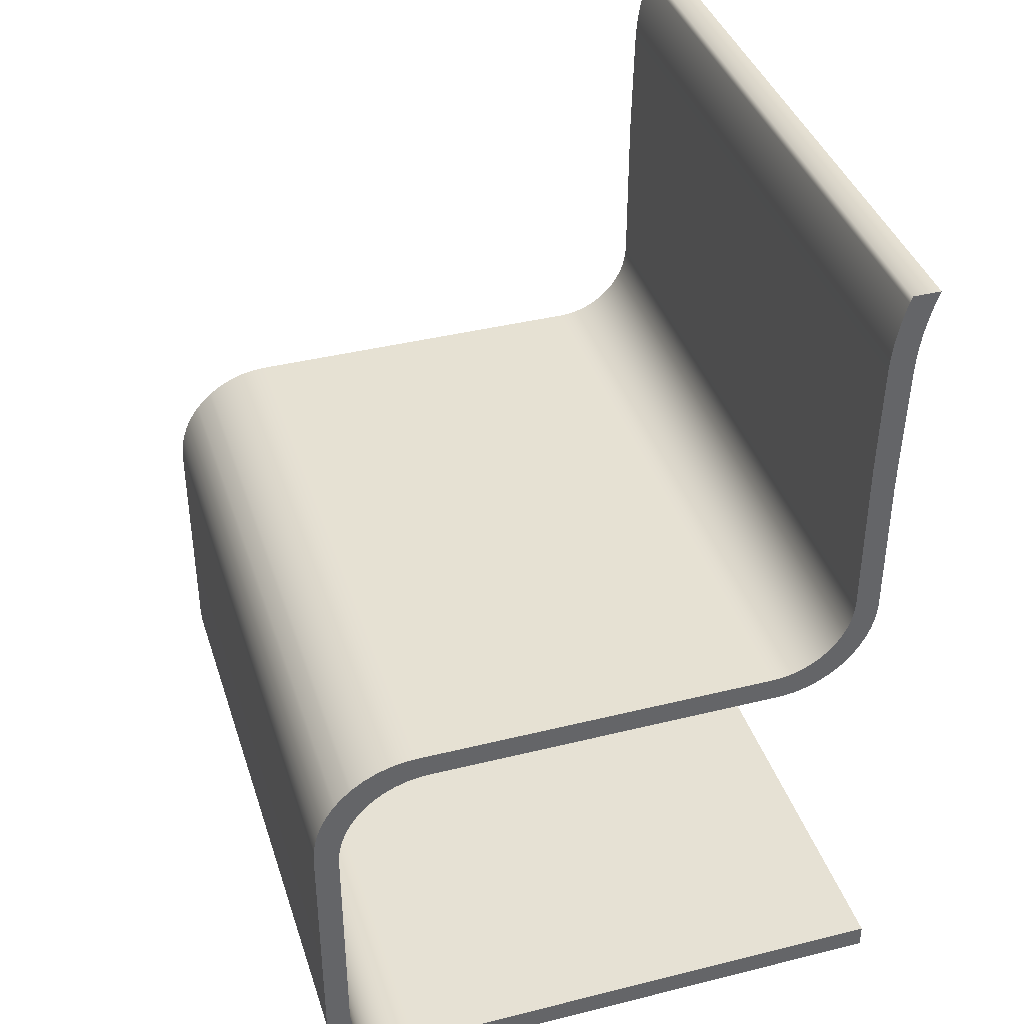
<metadata>
{"format":"obj","ext":"obj","renderer":"f3d","projection":"perspective","resolution":1024,"background":"white","views":[{"elev":39.1,"azim":-107.3,"up":"+Y"}]}
</metadata>
<code>
v 0.2653 0.3653 0.2067
v -0.2653 0.3653 0.2286
v 0.2653 0.3653 0.2286
v -0.2653 0.3653 0.2067
v 0.2653 0.3599 0.2266
v 0.2653 0.3602 0.205
v -0.2653 0.3602 0.205
v -0.2653 0.3599 0.2266
v 0.2653 0.3544 0.2248
v 0.2653 0.355 0.2033
v -0.2653 0.355 0.2033
v -0.2653 0.3544 0.2248
v 0.2653 0.3489 0.2232
v 0.2653 0.3497 0.2019
v -0.2653 0.3497 0.2019
v -0.2653 0.3489 0.2232
v 0.2653 0.3434 0.2217
v 0.2653 0.3445 0.2005
v -0.2653 0.3445 0.2005
v -0.2653 0.3434 0.2217
v 0.2653 0.3378 0.2204
v 0.2653 0.3392 0.1993
v -0.2653 0.3392 0.1993
v -0.2653 0.3378 0.2204
v 0.2653 0.3321 0.2192
v 0.2653 0.3338 0.1983
v -0.2653 0.3338 0.1983
v -0.2653 0.3321 0.2192
v 0.2653 0.3265 0.2182
v 0.2653 0.3285 0.1974
v -0.2653 0.3285 0.1974
v -0.2653 0.3265 0.2182
v 0.2653 0.3208 0.2173
v 0.2653 0.3231 0.1966
v -0.2653 0.3231 0.1966
v -0.2653 0.3208 0.2173
v 0.2653 0.315 0.2166
v 0.2653 0.3177 0.196
v -0.2653 0.3177 0.196
v -0.2653 0.315 0.2166
v 0.2653 0.3093 0.2161
v 0.2653 0.3122 0.1955
v -0.2653 0.3122 0.1955
v -0.2653 0.3093 0.2161
v 0.2653 0.3036 0.2157
v 0.2653 0.3068 0.1952
v -0.2653 0.3068 0.1952
v -0.2653 0.3036 0.2157
v 0.2653 0.2978 0.2154
v 0.2653 0.3014 0.195
v -0.2653 0.3014 0.195
v -0.2653 0.2978 0.2154
v 0.2653 0.1976 0.2128
v 0.2653 0.2159 0.1932
v -0.2653 0.2159 0.1932
v -0.2653 0.1976 0.2128
v 0.2653 0.07766 0.2128
v 0.2653 0.08602 0.1932
v -0.2653 0.08602 0.1932
v -0.2653 0.07766 0.2128
v -0.2653 0.07766 0.1927
v 0.2653 0.06726 0.2117
v 0.2653 0.07766 0.1927
v -0.2653 0.06943 0.191
v -0.2653 0.06726 0.2117
v 0.2653 0.06943 0.191
v 0.2653 0.05711 0.2092
v 0.2653 0.06149 0.1883
v -0.2653 0.06149 0.1883
v -0.2653 0.05711 0.2092
v 0.2653 0.04737 0.2054
v 0.2653 0.05397 0.1846
v -0.2653 0.05397 0.1846
v -0.2653 0.04737 0.2054
v 0.2653 0.03822 0.2004
v 0.2653 0.047 0.18
v -0.2653 0.047 0.18
v -0.2653 0.03822 0.2004
v 0.2653 0.04069 0.1744
v -0.2653 0.04069 0.1744
v 0.2653 0.02983 0.1941
v 0.2653 0.03516 0.1681
v -0.2653 0.03516 0.1681
v -0.2653 0.02983 0.1941
v 0.2653 0.0305 0.1612
v -0.2653 0.0305 0.1612
v 0.2653 0.02888 0.1932
v -0.2653 0.02888 0.1932
v 0.2653 0.0268 0.1536
v -0.2653 0.0268 0.1536
v 0.2653 0.02233 0.1869
v 0.2653 0.0241 0.1457
v -0.2653 0.0241 0.1457
v -0.2653 0.02233 0.1869
v 0.2653 0.02246 0.1375
v -0.2653 0.02246 0.1375
v -0.2653 0.02192 0.1863
v 0.2653 0.02192 0.1863
v -0.2653 0.02192 0.1291
v 0.2653 0.02192 0.1291
v -0.2653 0.01587 0.1786
v -0.2653 0.02192 -0.1598
v 0.2653 0.02192 -0.1598
v 0.2653 0.01587 0.1786
v -0.2653 0.0189 -0.1815
v -0.2653 0.02111 -0.1707
v 0.2653 0.02111 -0.1707
v -0.2653 0.01056 0.1696
v 0.2653 0.0189 -0.1815
v -0.2653 0.01531 -0.1919
v 0.2653 0.01056 0.1696
v 0.2653 0.01531 -0.1919
v -0.2653 0.006482 0.16
v -0.2653 0.01042 -0.2017
v 0.2653 0.01042 -0.2017
v 0.2653 0.006482 0.16
v -0.2653 0.003719 0.1499
v -0.2653 0.004289 -0.2109
v 0.2653 0.004289 -0.2109
v 0.2653 0.003719 0.1499
v -0.2653 0.002317 0.1396
v 0.2653 0.002302 -0.2131
v 0.2653 0.002317 0.1396
v -0.2653 0.002302 -0.2131
v 0.2653 0.002302 -0.15
v -0.2653 0.002302 0.1291
v 0.2653 0.002302 0.1291
v -0.2653 0.002302 -0.15
v 0.2653 -0.00297 -0.2191
v 0.2653 0.001667 -0.1598
v -0.2653 0.001667 -0.1598
v -0.2653 -0.00297 -0.2191
v 0.2653 -0.000232 -0.1693
v -0.2653 -0.000232 -0.1693
v -0.2653 -0.00897 -0.2244
v 0.2653 -0.003357 -0.1785
v 0.2653 -0.00897 -0.2244
v -0.2653 -0.007659 -0.1872
v -0.2653 -0.003357 -0.1785
v 0.2653 -0.007659 -0.1872
v -0.2653 -0.01123 -0.2264
v 0.2653 -0.01123 -0.2264
v -0.2653 -0.01306 -0.1953
v 0.2653 -0.01306 -0.1953
v -0.2653 -0.02036 -0.2325
v -0.2653 -0.01948 -0.2026
v 0.2653 -0.01948 -0.2026
v 0.2653 -0.02036 -0.2325
v -0.2653 -0.03021 -0.2374
v -0.2653 -0.02679 -0.209
v 0.2653 -0.02679 -0.209
v 0.2653 -0.03021 -0.2374
v -0.2653 -0.04061 -0.241
v -0.2653 -0.03487 -0.2144
v 0.2653 -0.03487 -0.2144
v 0.2653 -0.04061 -0.241
v -0.2653 -0.05138 -0.2432
v -0.2653 -0.0436 -0.2187
v 0.2653 -0.0436 -0.2187
v 0.2653 -0.05138 -0.2432
v -0.2653 -0.06235 -0.244
v -0.2653 -0.05281 -0.2219
v 0.2653 -0.05281 -0.2219
v 0.2653 -0.06235 -0.244
v 0.2653 -0.06235 -0.2238
v -0.2653 -0.2595 -0.244
v -0.2653 -0.06235 -0.2238
v 0.2653 -0.07205 -0.2244
v 0.2653 -0.2595 -0.244
v -0.2653 -0.2558 -0.2244
v -0.2653 -0.07205 -0.2244
v 0.2653 -0.2558 -0.2244
v -0.2653 -0.2688 -0.2434
v -0.2653 -0.263 -0.2239
v 0.2653 -0.263 -0.2239
v 0.2653 -0.2688 -0.2434
v -0.2653 -0.2779 -0.2416
v -0.2653 -0.2701 -0.2225
v 0.2653 -0.2701 -0.2225
v 0.2653 -0.2779 -0.2416
v -0.2653 -0.2769 -0.2202
v 0.2653 -0.2769 -0.2202
v -0.2653 -0.2867 -0.2386
v -0.2653 -0.2834 -0.217
v 0.2653 -0.2834 -0.217
v 0.2653 -0.2867 -0.2386
v -0.2653 -0.2951 -0.2345
v -0.2653 -0.2894 -0.213
v 0.2653 -0.2894 -0.213
v 0.2653 -0.2951 -0.2345
v -0.2653 -0.2948 -0.2082
v 0.2653 -0.2948 -0.2082
v -0.2653 -0.3028 -0.2293
v -0.2653 -0.2996 -0.2028
v 0.2653 -0.2996 -0.2028
v 0.2653 -0.3028 -0.2293
v -0.2653 -0.3084 -0.2244
v -0.2653 -0.3036 -0.1968
v 0.2653 -0.3036 -0.1968
v 0.2653 -0.3084 -0.2244
v -0.2653 -0.3068 -0.1903
v 0.2653 -0.3068 -0.1903
v -0.2653 -0.3098 -0.2232
v -0.2653 -0.3091 -0.1835
v 0.2653 -0.3091 -0.1835
v 0.2653 -0.3098 -0.2232
v 0.2653 -0.311 -0.2218
v -0.2653 -0.3105 -0.1764
v 0.2653 -0.3105 -0.1764
v -0.2653 -0.311 -0.2218
v 0.2653 -0.311 -0.1692
v -0.2653 -0.311 -0.1692
v 0.2653 -0.3159 -0.2162
v 0.2653 -0.311 0.24
v -0.2653 -0.3159 -0.2162
v -0.2653 -0.311 0.24
v 0.2653 -0.311 0.2128
v -0.2653 -0.311 0.2128
v 0.2653 -0.3211 -0.2085
v -0.2653 -0.3211 -0.2085
v 0.2653 -0.3252 -0.2001
v 0.2653 -0.3306 0.24
v -0.2653 -0.3252 -0.2001
v 0.2653 -0.3282 -0.1913
v -0.2653 -0.3306 0.24
v 0.2653 -0.33 -0.1822
v -0.2653 -0.3282 -0.1913
v -0.2653 -0.3306 0.1932
v 0.2653 -0.3306 0.1932
v -0.2653 -0.33 -0.1822
v 0.2653 -0.3306 -0.173
v -0.2653 -0.3306 -0.173
g mesh1_mesh1-geometry
f 1 2 3
f 2 1 4
f 3 2 1
f 4 1 2
f 2 5 3
f 3 5 2
f 3 6 1
f 1 6 3
f 1 7 4
f 4 7 1
f 7 2 4
f 4 2 7
f 5 2 8
f 8 2 5
f 5 6 3
f 3 6 5
f 7 1 6
f 6 1 7
f 7 8 2
f 2 8 7
f 8 9 5
f 5 9 8
f 5 10 6
f 6 10 5
f 6 11 7
f 7 11 6
f 11 8 7
f 7 8 11
f 9 8 12
f 12 8 9
f 9 10 5
f 5 10 9
f 11 6 10
f 10 6 11
f 11 12 8
f 8 12 11
f 12 13 9
f 9 13 12
f 9 14 10
f 10 14 9
f 10 15 11
f 11 15 10
f 15 12 11
f 11 12 15
f 13 12 16
f 16 12 13
f 13 14 9
f 9 14 13
f 15 10 14
f 14 10 15
f 15 16 12
f 12 16 15
f 16 17 13
f 13 17 16
f 13 18 14
f 14 18 13
f 14 19 15
f 15 19 14
f 19 16 15
f 15 16 19
f 17 16 20
f 20 16 17
f 17 18 13
f 13 18 17
f 19 14 18
f 18 14 19
f 19 20 16
f 16 20 19
f 20 21 17
f 17 21 20
f 17 22 18
f 18 22 17
f 18 23 19
f 19 23 18
f 23 20 19
f 19 20 23
f 21 20 24
f 24 20 21
f 21 22 17
f 17 22 21
f 23 18 22
f 22 18 23
f 23 24 20
f 20 24 23
f 24 25 21
f 21 25 24
f 21 26 22
f 22 26 21
f 22 27 23
f 23 27 22
f 27 24 23
f 23 24 27
f 25 24 28
f 28 24 25
f 25 26 21
f 21 26 25
f 27 22 26
f 26 22 27
f 27 28 24
f 24 28 27
f 28 29 25
f 25 29 28
f 25 30 26
f 26 30 25
f 26 31 27
f 27 31 26
f 31 28 27
f 27 28 31
f 29 28 32
f 32 28 29
f 29 30 25
f 25 30 29
f 31 26 30
f 30 26 31
f 31 32 28
f 28 32 31
f 32 33 29
f 29 33 32
f 29 34 30
f 30 34 29
f 30 35 31
f 31 35 30
f 35 32 31
f 31 32 35
f 33 32 36
f 36 32 33
f 33 34 29
f 29 34 33
f 35 30 34
f 34 30 35
f 35 36 32
f 32 36 35
f 36 37 33
f 33 37 36
f 33 38 34
f 34 38 33
f 34 39 35
f 35 39 34
f 39 36 35
f 35 36 39
f 37 36 40
f 40 36 37
f 37 38 33
f 33 38 37
f 39 34 38
f 38 34 39
f 39 40 36
f 36 40 39
f 40 41 37
f 37 41 40
f 37 42 38
f 38 42 37
f 38 43 39
f 39 43 38
f 43 40 39
f 39 40 43
f 41 40 44
f 44 40 41
f 41 42 37
f 37 42 41
f 43 38 42
f 42 38 43
f 43 44 40
f 40 44 43
f 44 45 41
f 41 45 44
f 41 46 42
f 42 46 41
f 42 47 43
f 43 47 42
f 47 44 43
f 43 44 47
f 45 44 48
f 48 44 45
f 45 46 41
f 41 46 45
f 47 42 46
f 46 42 47
f 47 48 44
f 44 48 47
f 48 49 45
f 45 49 48
f 45 50 46
f 46 50 45
f 46 51 47
f 47 51 46
f 51 48 47
f 47 48 51
f 49 48 52
f 52 48 49
f 49 50 45
f 45 50 49
f 51 46 50
f 50 46 51
f 51 52 48
f 48 52 51
f 52 53 49
f 49 53 52
f 49 54 50
f 50 54 49
f 50 55 51
f 51 55 50
f 55 52 51
f 51 52 55
f 53 52 56
f 56 52 53
f 53 54 49
f 49 54 53
f 55 50 54
f 54 50 55
f 55 56 52
f 52 56 55
f 56 57 53
f 53 57 56
f 53 58 54
f 54 58 53
f 54 59 55
f 55 59 54
f 59 56 55
f 55 56 59
f 57 56 60
f 60 56 57
f 57 58 53
f 53 58 57
f 59 54 58
f 58 54 59
f 61 56 59
f 59 56 61
f 61 60 56
f 56 60 61
f 60 62 57
f 57 62 60
f 57 63 58
f 58 63 57
f 58 61 59
f 59 61 58
f 64 60 61
f 61 60 64
f 62 60 65
f 65 60 62
f 62 66 57
f 57 66 62
f 57 66 63
f 63 66 57
f 61 58 63
f 63 58 61
f 64 65 60
f 60 65 64
f 63 64 61
f 61 64 63
f 65 67 62
f 62 67 65
f 62 68 66
f 66 68 62
f 64 63 66
f 66 63 64
f 69 65 64
f 64 65 69
f 67 65 70
f 70 65 67
f 67 68 62
f 62 68 67
f 69 66 68
f 68 66 69
f 66 69 64
f 64 69 66
f 69 70 65
f 65 70 69
f 70 71 67
f 67 71 70
f 67 72 68
f 68 72 67
f 68 73 69
f 69 73 68
f 73 70 69
f 69 70 73
f 71 70 74
f 74 70 71
f 71 72 67
f 67 72 71
f 73 68 72
f 72 68 73
f 73 74 70
f 70 74 73
f 74 75 71
f 71 75 74
f 71 76 72
f 72 76 71
f 72 77 73
f 73 77 72
f 77 74 73
f 73 74 77
f 75 74 78
f 78 74 75
f 75 79 71
f 71 79 75
f 71 79 76
f 76 79 71
f 77 72 76
f 76 72 77
f 80 74 77
f 77 74 80
f 80 78 74
f 74 78 80
f 78 81 75
f 75 81 78
f 75 82 79
f 79 82 75
f 80 76 79
f 79 76 80
f 76 80 77
f 77 80 76
f 83 78 80
f 80 78 83
f 81 78 84
f 84 78 81
f 81 85 75
f 75 85 81
f 75 85 82
f 82 85 75
f 82 80 79
f 79 80 82
f 86 78 83
f 83 78 86
f 80 82 83
f 83 82 80
f 86 84 78
f 78 84 86
f 84 87 81
f 81 87 84
f 87 85 81
f 81 85 87
f 85 83 82
f 82 83 85
f 83 85 86
f 86 85 83
f 86 88 84
f 84 88 86
f 87 84 88
f 88 84 87
f 87 89 85
f 85 89 87
f 89 86 85
f 85 86 89
f 90 88 86
f 86 88 90
f 88 91 87
f 87 91 88
f 87 92 89
f 89 92 87
f 86 89 90
f 90 89 86
f 93 88 90
f 90 88 93
f 91 88 94
f 94 88 91
f 91 95 87
f 87 95 91
f 87 95 92
f 92 95 87
f 92 90 89
f 89 90 92
f 96 88 93
f 93 88 96
f 90 92 93
f 93 92 90
f 96 94 88
f 88 94 96
f 97 91 94
f 94 91 97
f 98 95 91
f 91 95 98
f 95 93 92
f 92 93 95
f 93 95 96
f 96 95 93
f 99 94 96
f 96 94 99
f 91 97 98
f 98 97 91
f 94 99 97
f 97 99 94
f 98 100 95
f 95 100 98
f 100 96 95
f 95 96 100
f 96 100 99
f 99 100 96
f 101 98 97
f 97 98 101
f 102 97 99
f 99 97 102
f 98 103 100
f 100 103 98
f 103 99 100
f 100 99 103
f 98 101 104
f 104 101 98
f 105 101 97
f 97 101 105
f 106 97 102
f 102 97 106
f 99 103 102
f 102 103 99
f 98 107 103
f 103 107 98
f 108 104 101
f 101 104 108
f 104 109 98
f 98 109 104
f 110 101 105
f 105 101 110
f 105 97 106
f 106 97 105
f 102 107 106
f 106 107 102
f 107 102 103
f 103 102 107
f 98 109 107
f 107 109 98
f 104 108 111
f 111 108 104
f 110 108 101
f 101 108 110
f 104 112 109
f 109 112 104
f 105 112 110
f 110 112 105
f 106 109 105
f 105 109 106
f 109 106 107
f 107 106 109
f 113 111 108
f 108 111 113
f 111 112 104
f 104 112 111
f 114 108 110
f 110 108 114
f 112 105 109
f 109 105 112
f 115 110 112
f 112 110 115
f 111 113 116
f 116 113 111
f 114 113 108
f 108 113 114
f 111 115 112
f 112 115 111
f 110 115 114
f 114 115 110
f 117 116 113
f 113 116 117
f 116 115 111
f 111 115 116
f 118 113 114
f 114 113 118
f 119 114 115
f 115 114 119
f 116 117 120
f 120 117 116
f 118 117 113
f 113 117 118
f 116 119 115
f 115 119 116
f 114 119 118
f 118 119 114
f 121 120 117
f 117 120 121
f 120 119 116
f 116 119 120
f 118 121 117
f 117 121 118
f 122 118 119
f 119 118 122
f 120 121 123
f 123 121 120
f 123 119 120
f 120 119 123
f 124 121 118
f 118 121 124
f 118 122 124
f 124 122 118
f 125 122 119
f 119 122 125
f 126 123 121
f 121 123 126
f 127 119 123
f 123 119 127
f 128 121 124
f 124 121 128
f 129 124 122
f 122 124 129
f 130 122 125
f 125 122 130
f 125 119 127
f 127 119 125
f 123 126 127
f 127 126 123
f 121 128 126
f 126 128 121
f 124 131 128
f 128 131 124
f 124 129 132
f 132 129 124
f 133 129 122
f 122 129 133
f 133 122 130
f 130 122 133
f 125 131 130
f 130 131 125
f 127 128 125
f 125 128 127
f 128 127 126
f 126 127 128
f 124 134 131
f 131 134 124
f 131 125 128
f 128 125 131
f 129 135 132
f 132 135 129
f 132 134 124
f 124 134 132
f 136 129 133
f 133 129 136
f 130 134 133
f 133 134 130
f 134 130 131
f 131 130 134
f 135 129 137
f 137 129 135
f 135 138 132
f 132 138 135
f 132 139 134
f 134 139 132
f 140 129 136
f 136 129 140
f 133 139 136
f 136 139 133
f 139 133 134
f 134 133 139
f 140 137 129
f 129 137 140
f 137 141 135
f 135 141 137
f 141 138 135
f 135 138 141
f 132 138 139
f 139 138 132
f 136 138 140
f 140 138 136
f 138 136 139
f 139 136 138
f 140 142 137
f 137 142 140
f 141 137 142
f 142 137 141
f 141 143 138
f 138 143 141
f 143 140 138
f 138 140 143
f 144 142 140
f 140 142 144
f 142 145 141
f 141 145 142
f 141 146 143
f 143 146 141
f 140 143 144
f 144 143 140
f 147 142 144
f 144 142 147
f 145 142 148
f 148 142 145
f 145 146 141
f 141 146 145
f 146 144 143
f 143 144 146
f 147 148 142
f 142 148 147
f 144 146 147
f 147 146 144
f 148 149 145
f 145 149 148
f 145 150 146
f 146 150 145
f 151 148 147
f 147 148 151
f 146 151 147
f 147 151 146
f 149 148 152
f 152 148 149
f 149 150 145
f 145 150 149
f 151 146 150
f 150 146 151
f 151 152 148
f 148 152 151
f 152 153 149
f 149 153 152
f 149 154 150
f 150 154 149
f 150 155 151
f 151 155 150
f 155 152 151
f 151 152 155
f 153 152 156
f 156 152 153
f 153 154 149
f 149 154 153
f 155 150 154
f 154 150 155
f 155 156 152
f 152 156 155
f 156 157 153
f 153 157 156
f 153 158 154
f 154 158 153
f 154 159 155
f 155 159 154
f 159 156 155
f 155 156 159
f 157 156 160
f 160 156 157
f 157 158 153
f 153 158 157
f 159 154 158
f 158 154 159
f 159 160 156
f 156 160 159
f 160 161 157
f 157 161 160
f 157 162 158
f 158 162 157
f 158 163 159
f 159 163 158
f 163 160 159
f 159 160 163
f 161 160 164
f 164 160 161
f 161 162 157
f 157 162 161
f 163 158 162
f 162 158 163
f 165 160 163
f 163 160 165
f 165 164 160
f 160 164 165
f 164 166 161
f 161 166 164
f 161 167 162
f 162 167 161
f 162 165 163
f 163 165 162
f 168 164 165
f 165 164 168
f 166 164 169
f 169 164 166
f 166 170 161
f 161 170 166
f 161 171 167
f 167 171 161
f 165 162 167
f 167 162 165
f 172 164 168
f 168 164 172
f 167 168 165
f 165 168 167
f 172 169 164
f 164 169 172
f 169 173 166
f 166 173 169
f 166 174 170
f 170 174 166
f 161 170 171
f 171 170 161
f 168 167 171
f 171 167 168
f 171 172 168
f 168 172 171
f 175 169 172
f 172 169 175
f 173 169 176
f 176 169 173
f 173 174 166
f 166 174 173
f 175 170 174
f 174 170 175
f 172 171 170
f 170 171 172
f 175 176 169
f 169 176 175
f 170 175 172
f 172 175 170
f 176 177 173
f 173 177 176
f 173 178 174
f 174 178 173
f 174 179 175
f 175 179 174
f 179 176 175
f 175 176 179
f 177 176 180
f 180 176 177
f 177 181 173
f 173 181 177
f 173 181 178
f 178 181 173
f 179 174 178
f 178 174 179
f 182 176 179
f 179 176 182
f 182 180 176
f 176 180 182
f 180 183 177
f 177 183 180
f 177 184 181
f 181 184 177
f 182 178 181
f 181 178 182
f 178 182 179
f 179 182 178
f 185 180 182
f 182 180 185
f 183 180 186
f 186 180 183
f 183 184 177
f 177 184 183
f 185 181 184
f 184 181 185
f 181 185 182
f 182 185 181
f 185 186 180
f 180 186 185
f 186 187 183
f 183 187 186
f 183 188 184
f 184 188 183
f 184 189 185
f 185 189 184
f 189 186 185
f 185 186 189
f 187 186 190
f 190 186 187
f 187 191 183
f 183 191 187
f 183 191 188
f 188 191 183
f 189 184 188
f 188 184 189
f 192 186 189
f 189 186 192
f 192 190 186
f 186 190 192
f 190 193 187
f 187 193 190
f 187 194 191
f 191 194 187
f 192 188 191
f 191 188 192
f 188 192 189
f 189 192 188
f 195 190 192
f 192 190 195
f 193 190 196
f 196 190 193
f 193 194 187
f 187 194 193
f 194 192 191
f 191 192 194
f 195 196 190
f 190 196 195
f 192 194 195
f 195 194 192
f 196 197 193
f 193 197 196
f 193 198 194
f 194 198 193
f 199 196 195
f 195 196 199
f 198 195 194
f 194 195 198
f 197 196 200
f 200 196 197
f 197 201 193
f 193 201 197
f 193 201 198
f 198 201 193
f 202 196 199
f 199 196 202
f 195 198 199
f 199 198 195
f 202 200 196
f 196 200 202
f 200 203 197
f 197 203 200
f 197 204 201
f 201 204 197
f 201 199 198
f 198 199 201
f 199 201 202
f 202 201 199
f 205 200 202
f 202 200 205
f 203 200 206
f 206 200 203
f 203 204 197
f 197 204 203
f 204 202 201
f 201 202 204
f 205 206 200
f 200 206 205
f 202 204 205
f 205 204 202
f 207 203 206
f 206 203 207
f 203 208 204
f 204 208 203
f 209 206 205
f 205 206 209
f 208 205 204
f 204 205 208
f 203 207 210
f 210 207 203
f 206 211 207
f 207 211 206
f 203 212 208
f 208 212 203
f 211 206 209
f 209 206 211
f 205 208 209
f 209 208 205
f 213 210 207
f 207 210 213
f 210 212 203
f 203 212 210
f 214 207 211
f 211 207 214
f 212 209 208
f 208 209 212
f 209 212 211
f 211 212 209
f 210 213 215
f 215 213 210
f 214 213 207
f 207 213 214
f 210 216 212
f 212 216 210
f 214 211 217
f 217 211 214
f 218 211 212
f 212 211 218
f 219 215 213
f 213 215 219
f 215 216 210
f 210 216 215
f 214 219 213
f 213 219 214
f 212 216 218
f 218 216 212
f 211 218 217
f 217 218 211
f 217 216 214
f 214 216 217
f 215 219 220
f 220 219 215
f 220 216 215
f 215 216 220
f 214 221 219
f 219 221 214
f 216 217 218
f 218 217 216
f 216 222 214
f 214 222 216
f 221 220 219
f 219 220 221
f 223 216 220
f 220 216 223
f 214 224 221
f 221 224 214
f 222 216 225
f 225 216 222
f 222 226 214
f 214 226 222
f 220 221 223
f 223 221 220
f 227 216 223
f 223 216 227
f 214 226 224
f 224 226 214
f 224 223 221
f 221 223 224
f 216 228 225
f 225 228 216
f 228 222 225
f 225 222 228
f 229 226 222
f 222 226 229
f 230 216 227
f 227 216 230
f 223 224 227
f 227 224 223
f 226 227 224
f 224 227 226
f 228 216 230
f 230 216 228
f 222 228 229
f 229 228 222
f 226 229 231
f 231 229 226
f 227 226 230
f 230 226 227
f 230 232 228
f 228 232 230
f 232 229 228
f 228 229 232
f 229 232 231
f 231 232 229
f 231 230 226
f 226 230 231
f 230 231 232
f 232 231 230
g mesh2_mesh2-geometry
l 111 116
l 104 111
l 116 120
l 98 104
l 120 123
l 91 98
l 98 97
l 123 127
l 87 91
l 97 101
l 94 97
l 125 127
l 81 87
l 87 88
l 101 108
l 88 94
l 125 130
l 75 81
l 84 88
l 108 113
l 130 133
l 71 75
l 78 84
l 113 117
l 133 136
l 67 71
l 74 78
l 117 121
l 136 140
l 62 67
l 70 74
l 121 126
l 140 144
l 57 62
l 65 70
l 128 126
l 144 147
l 57 53
l 60 65
l 128 131
l 147 151
l 53 49
l 60 56
l 131 134
l 151 155
l 45 49
l 56 52
l 134 139
l 155 159
l 41 45
l 48 52
l 139 138
l 159 163
l 37 41
l 44 48
l 138 143
l 163 165
l 33 37
l 40 44
l 143 146
l 165 168
l 29 33
l 36 40
l 146 150
l 172 168
l 25 29
l 32 36
l 150 154
l 172 175
l 21 25
l 28 32
l 154 158
l 175 179
l 17 21
l 24 28
l 158 162
l 179 182
l 13 17
l 20 24
l 162 167
l 182 185
l 9 13
l 16 20
l 167 171
l 185 189
l 5 9
l 12 16
l 170 171
l 189 192
l 3 5
l 8 12
l 170 174
l 192 195
l 3 2
l 1 3
l 2 8
l 174 178
l 195 199
l 2 4
l 1 6
l 178 181
l 199 202
l 4 7
l 6 10
l 181 184
l 202 205
l 7 11
l 10 14
l 184 188
l 205 209
l 11 15
l 14 18
l 188 191
l 209 211
l 15 19
l 18 22
l 191 194
l 217 211
l 19 23
l 22 26
l 194 198
l 217 214
l 217 218
l 23 27
l 26 30
l 198 201
l 214 216
l 222 214
l 218 216
l 218 212
l 27 31
l 30 34
l 201 204
l 225 216
l 222 225
l 229 222
l 208 212
l 31 35
l 34 38
l 204 208
l 228 225
l 229 231
l 229 228
l 35 39
l 38 42
l 228 232
l 226 231
l 39 43
l 42 46
l 230 232
l 224 226
l 43 47
l 46 50
l 227 230
l 221 224
l 47 51
l 50 54
l 223 227
l 219 221
l 51 55
l 54 58
l 220 223
l 213 219
l 55 59
l 58 63
l 215 220
l 207 213
l 59 61
l 63 66
l 210 215
l 206 207
l 207 210
l 61 64
l 66 68
l 203 210
l 200 206
l 64 69
l 68 72
l 197 203
l 196 200
l 200 197
l 69 73
l 72 76
l 193 197
l 190 196
l 73 77
l 76 79
l 187 193
l 186 190
l 77 80
l 79 82
l 183 187
l 180 186
l 80 83
l 82 85
l 177 183
l 176 180
l 83 86
l 85 89
l 173 177
l 169 176
l 86 90
l 89 92
l 166 173
l 164 169
l 90 93
l 92 95
l 161 166
l 160 164
l 93 96
l 95 100
l 157 161
l 156 160
l 96 99
l 100 103
l 153 157
l 152 156
l 99 102
l 103 107
l 149 153
l 148 152
l 102 106
l 107 109
l 145 149
l 142 148
l 106 105
l 109 112
l 141 145
l 137 142
l 105 110
l 112 115
l 135 141
l 129 137
l 137 135
l 110 114
l 115 119
l 132 135
l 122 129
l 114 118
l 119 122
l 124 132
l 122 124
l 118 124

</code>
